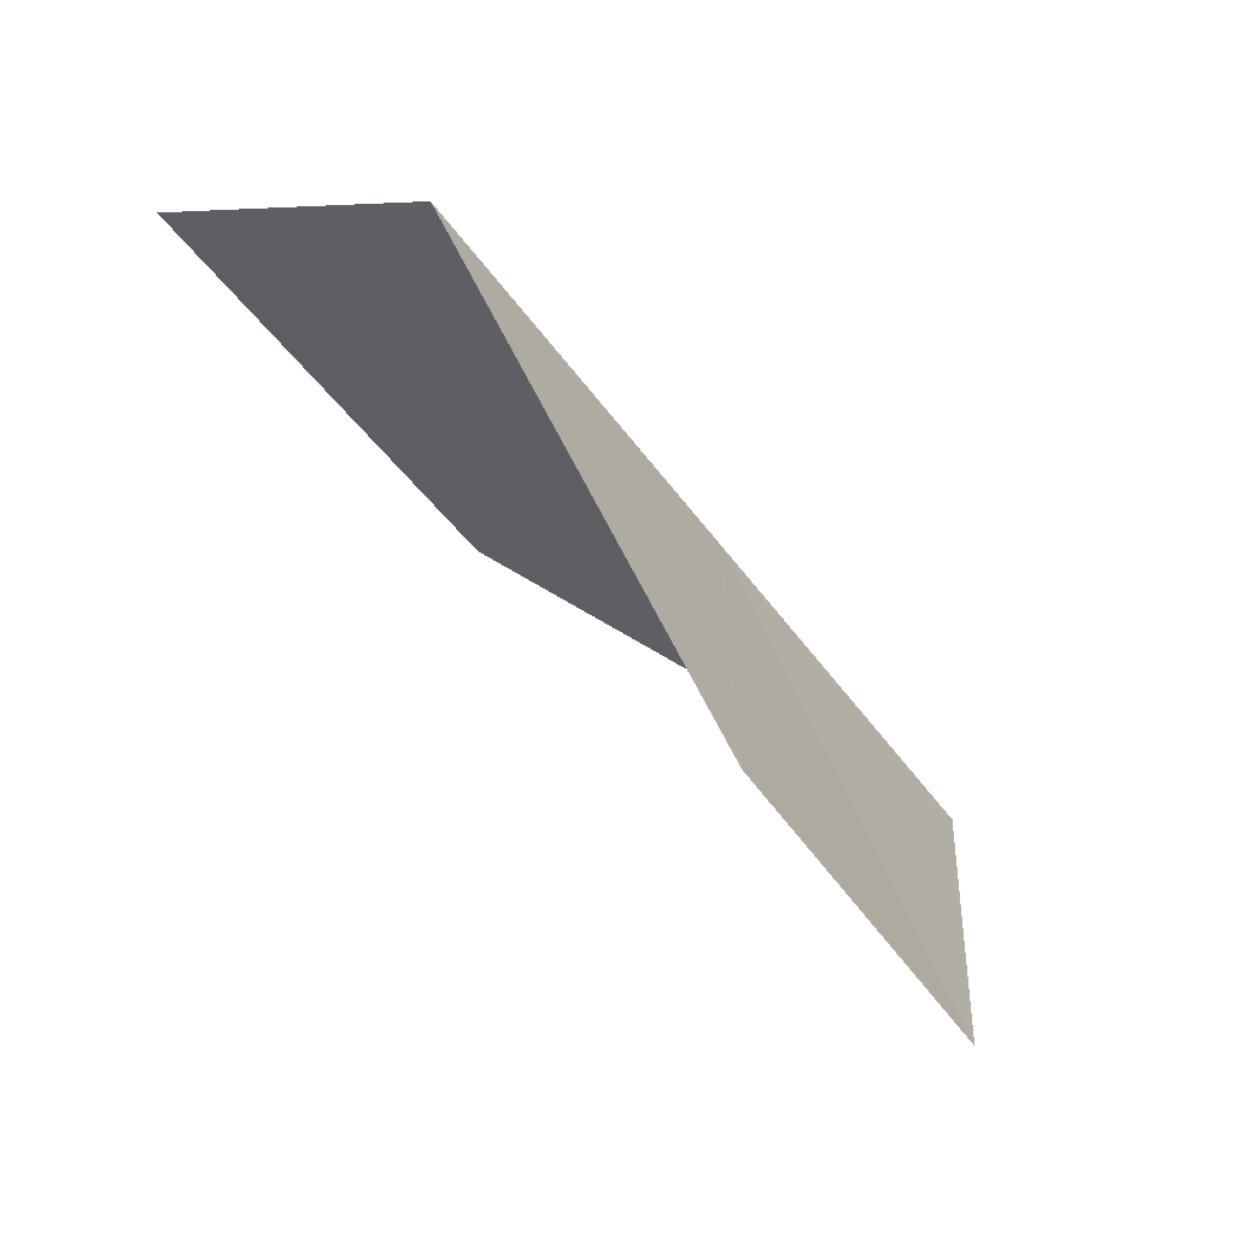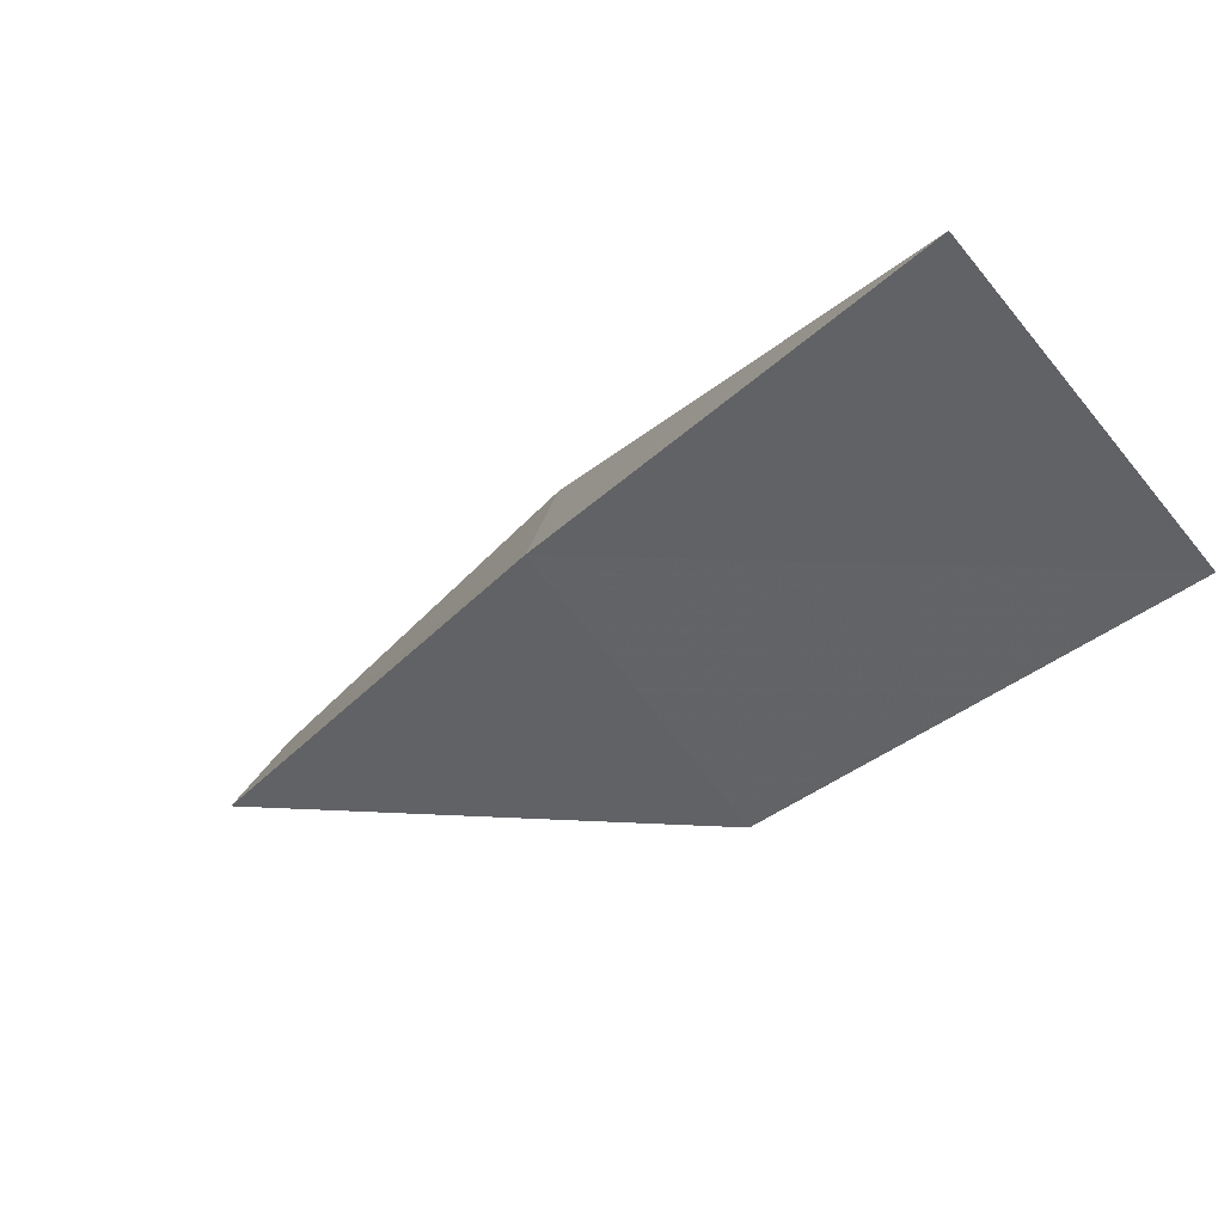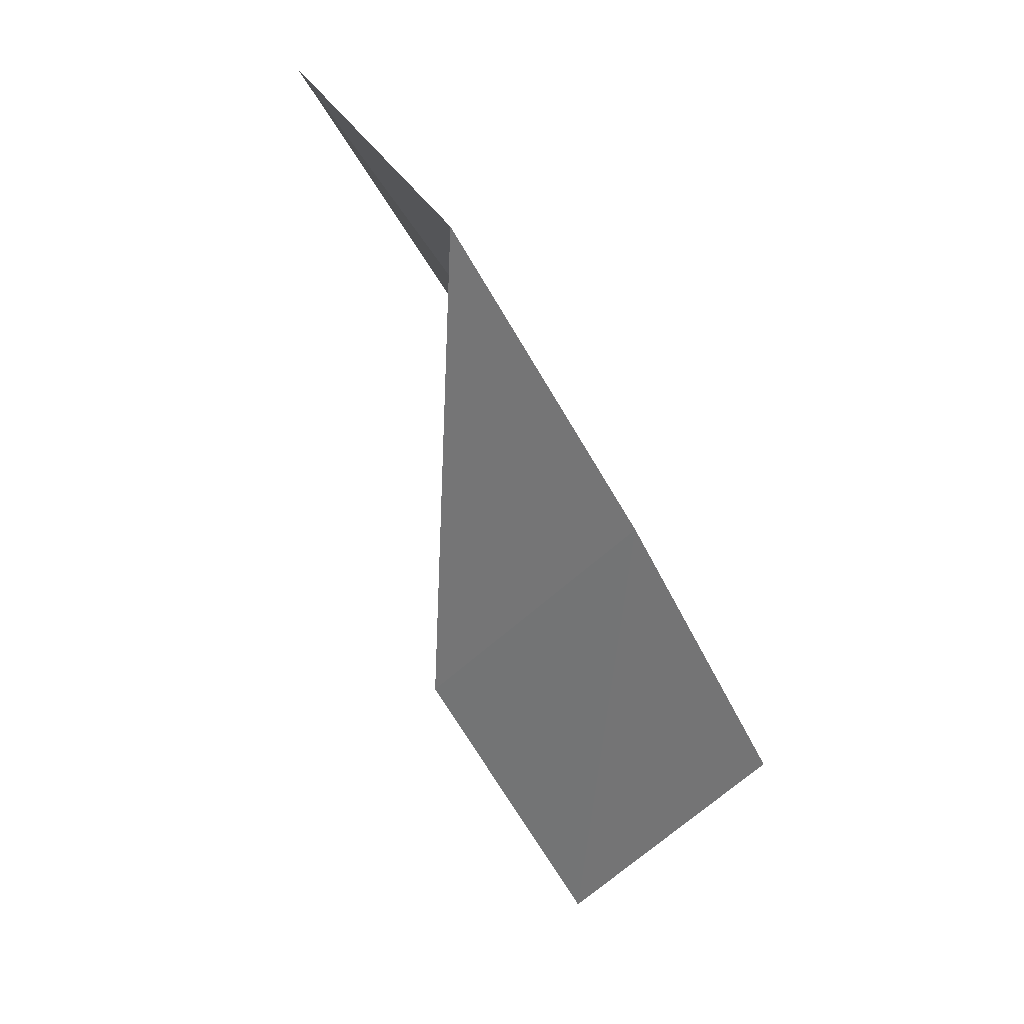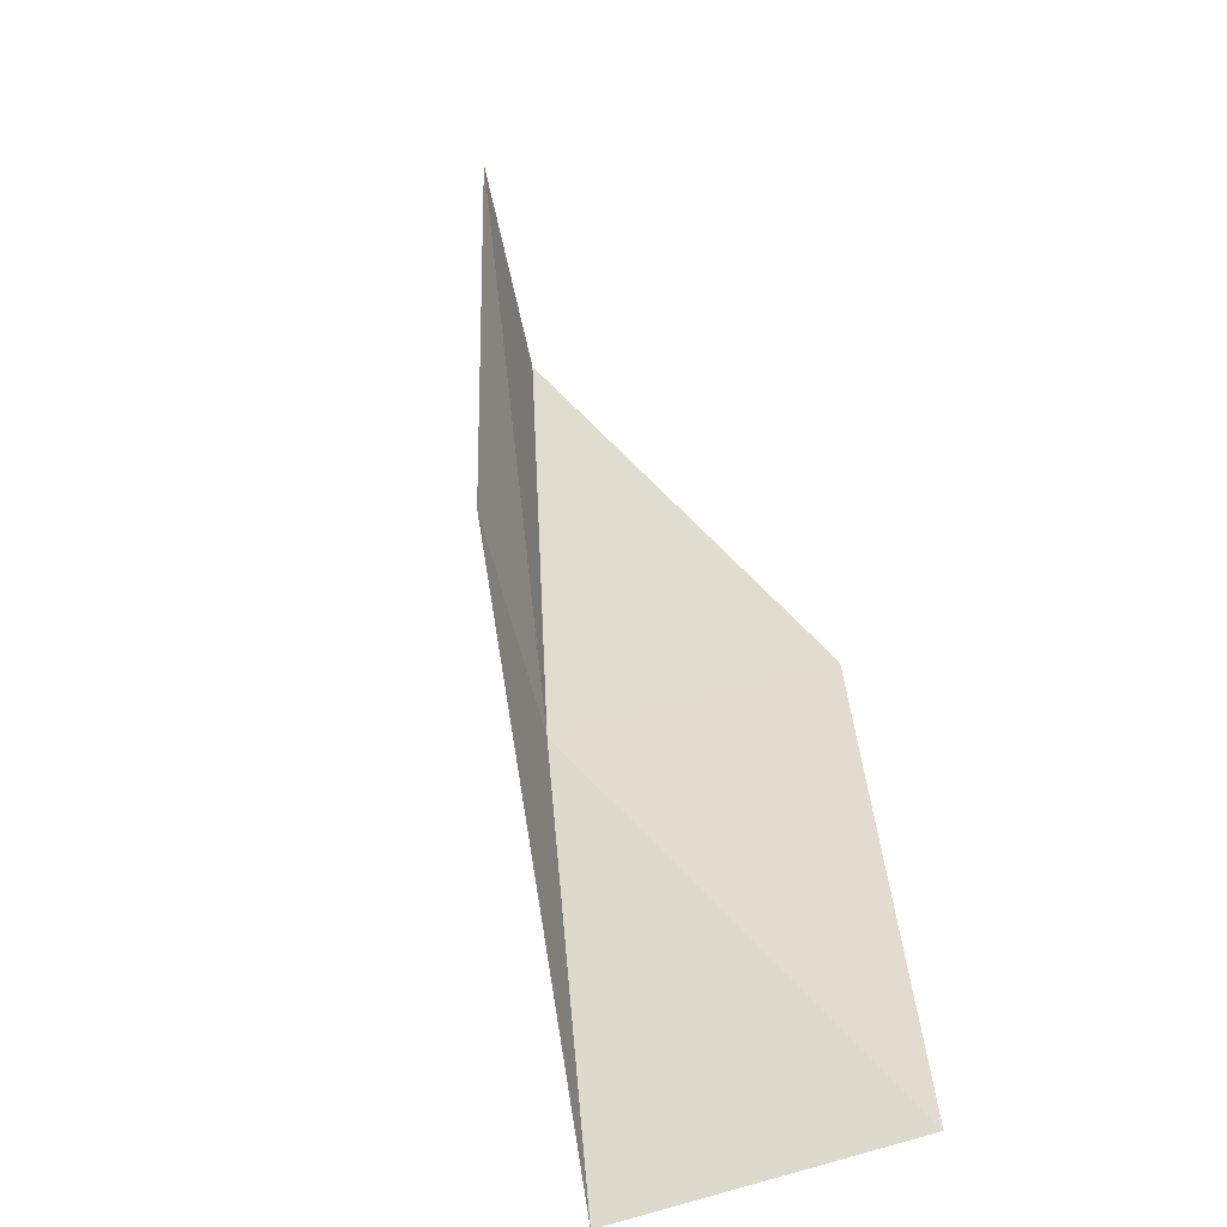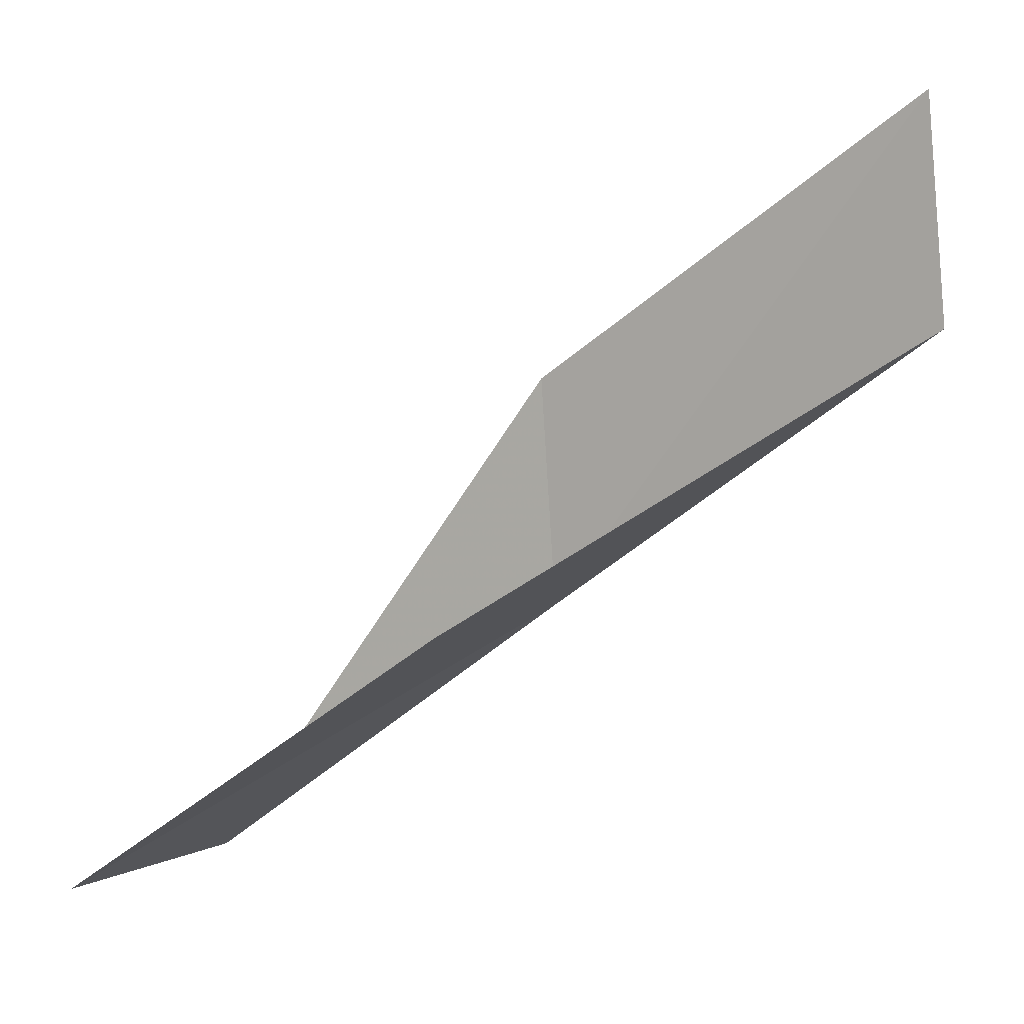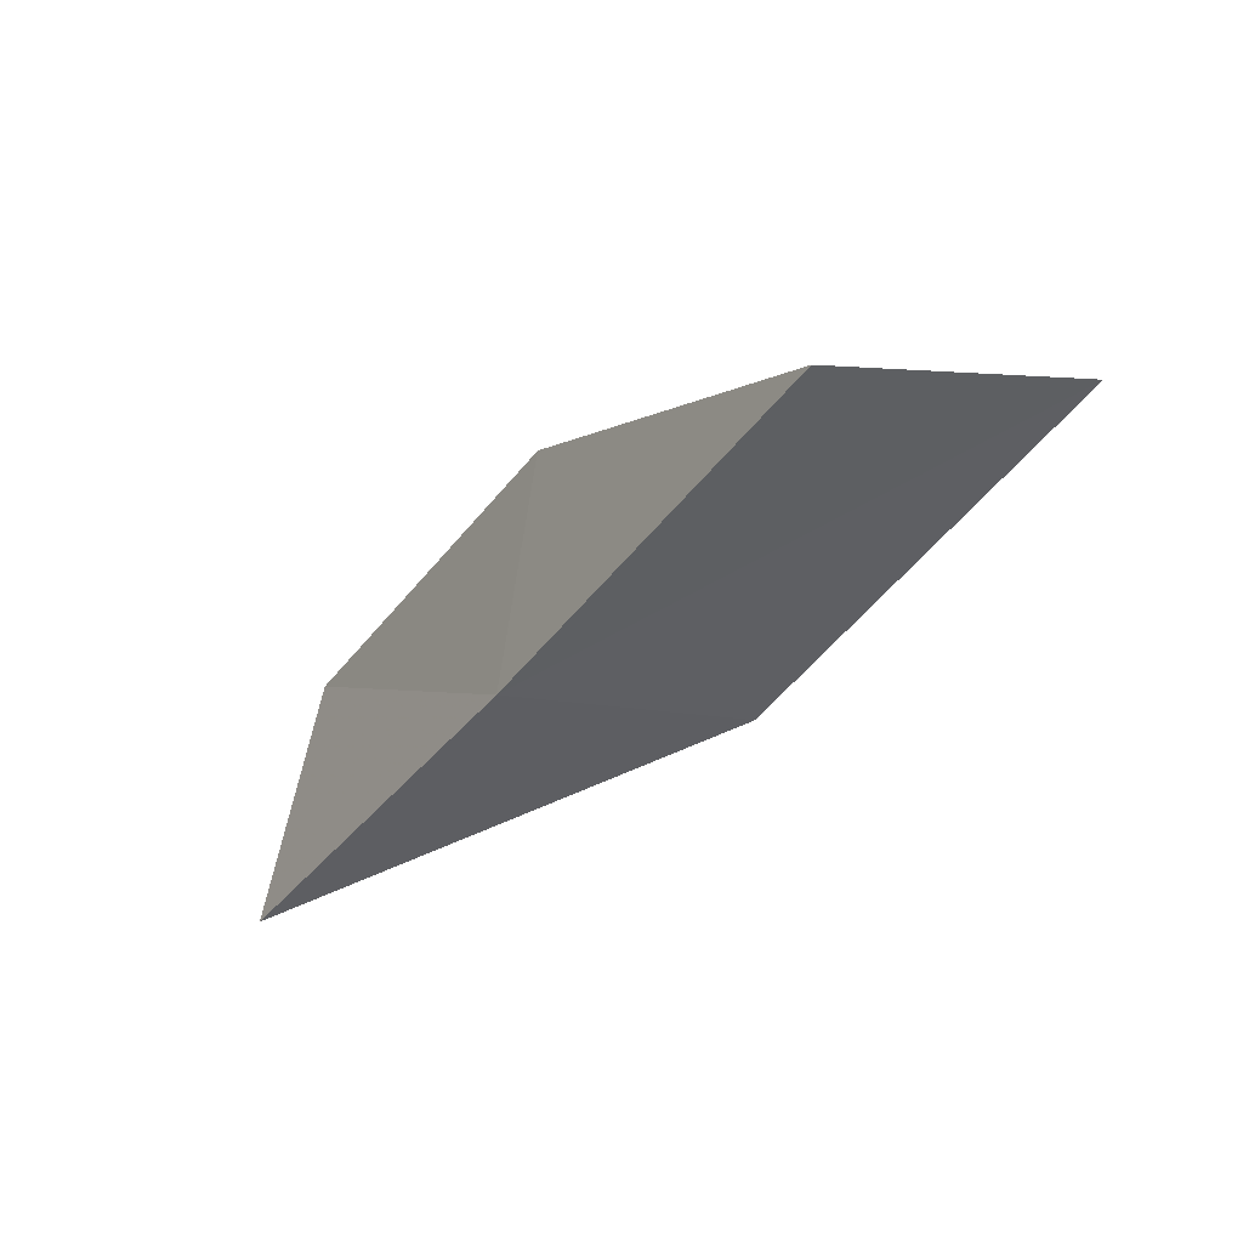
<metadata>
{"format":"obj","ext":"obj","renderer":"f3d","projection":"perspective","resolution":1024,"background":"white","views":[{"elev":44.3,"azim":-82.7,"up":"+Z"},{"elev":-68.3,"azim":129.4,"up":"+Y"},{"elev":73.1,"azim":-30.4,"up":"+Z"},{"elev":-71.0,"azim":-155.9,"up":"+Z"},{"elev":-5.2,"azim":-65.6,"up":"+Y"},{"elev":54.6,"azim":105.3,"up":"+Z"}]}
</metadata>
<code>
v 34.93 -18.52 79.05
v 31.98 -18.98 79.05
v 34.07 -15.96 83.55
v 33.61 -13.69 83.55
v 34.56 -16.1 79.05
v 32.51 -21.52 74.54
v 35.62 -21.19 74.54
f 1 3 2
f 1 5 4
f 1 4 3
f 1 6 7
f 1 2 6
f 1 7 5

</code>
